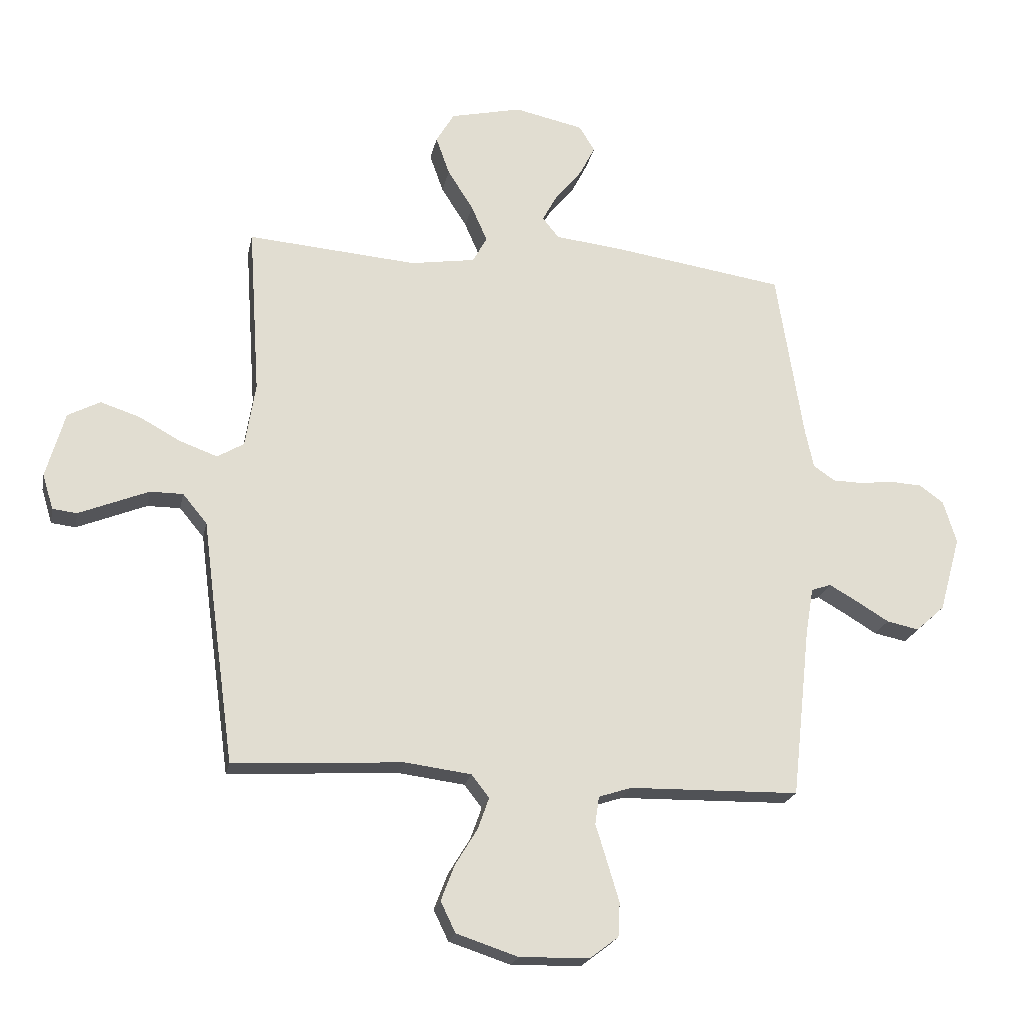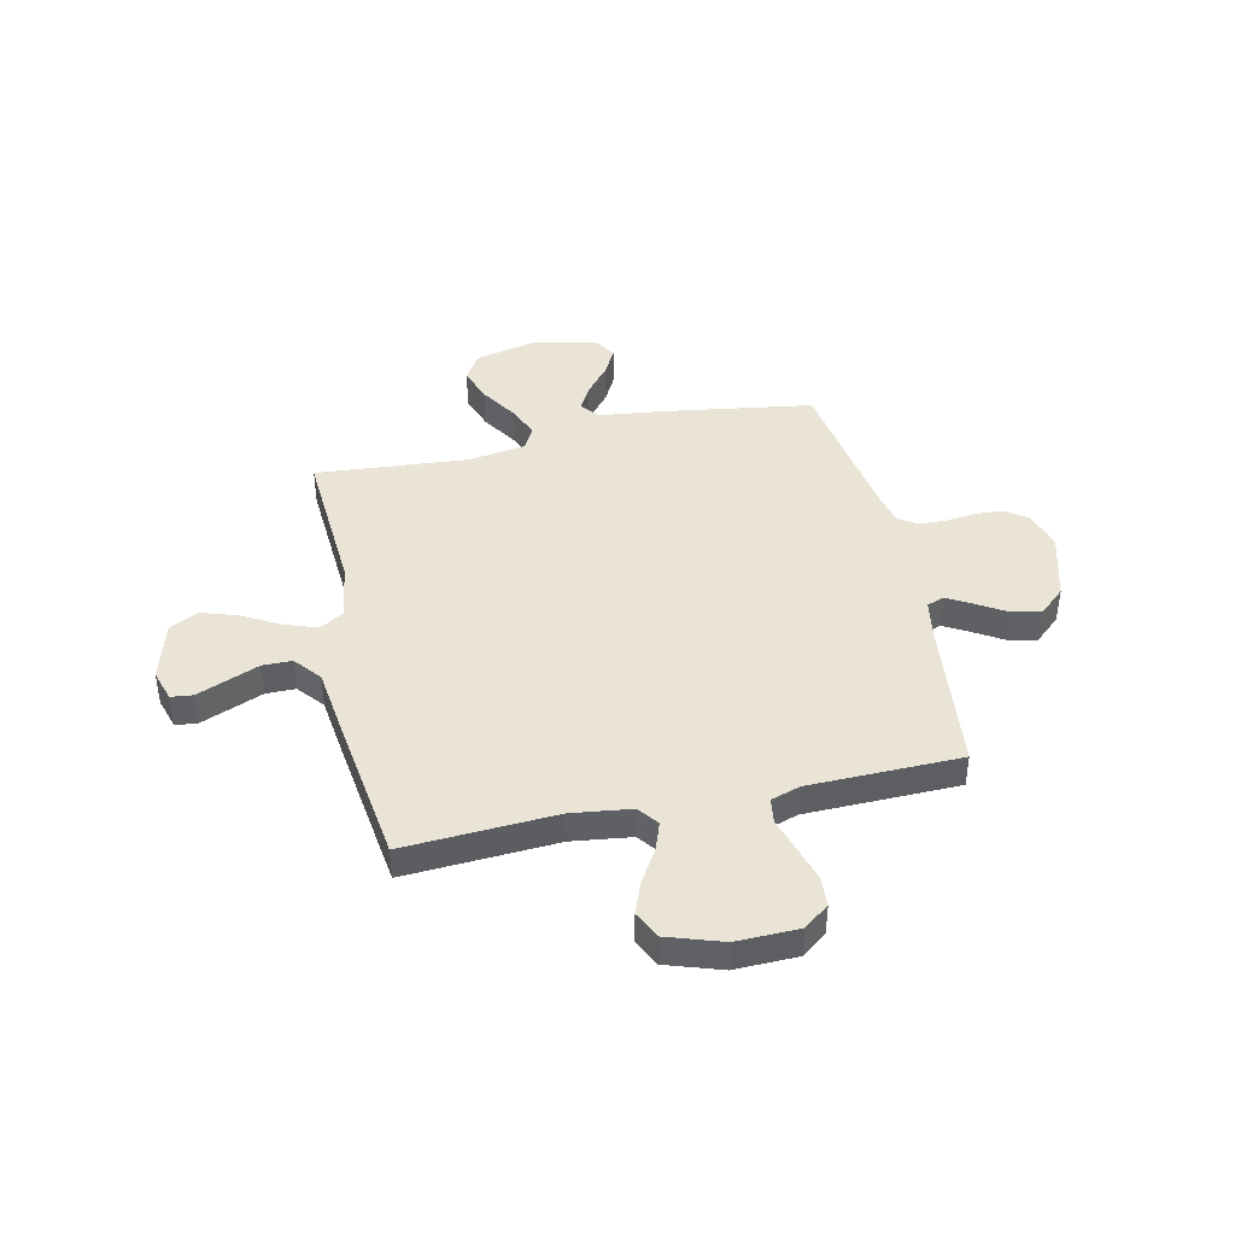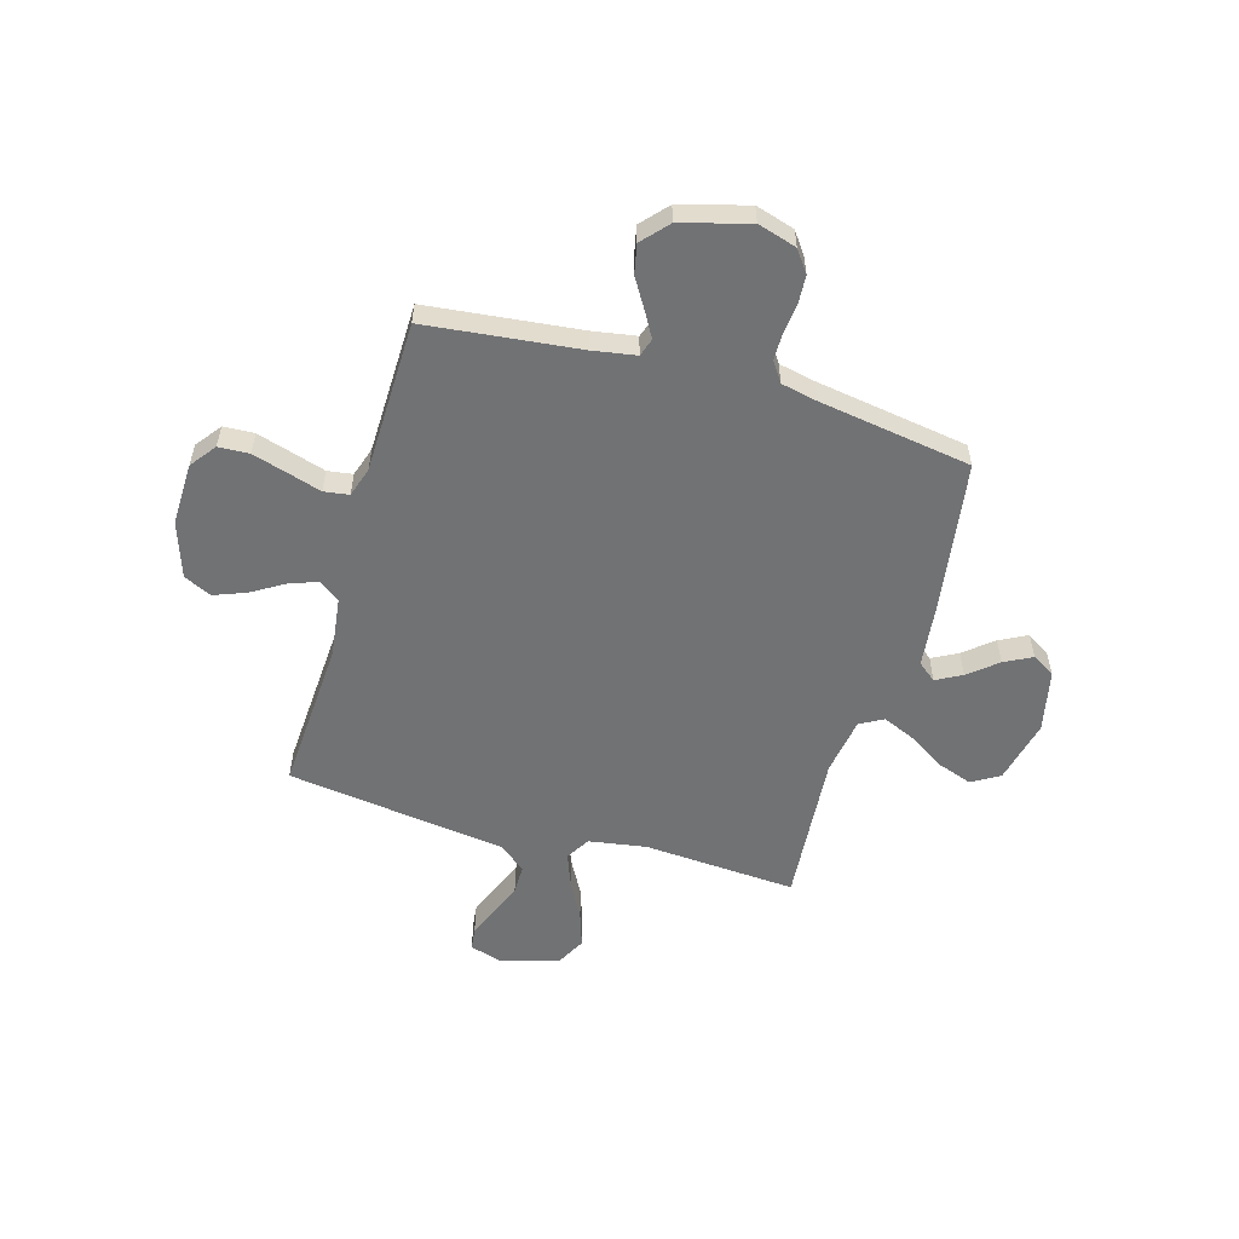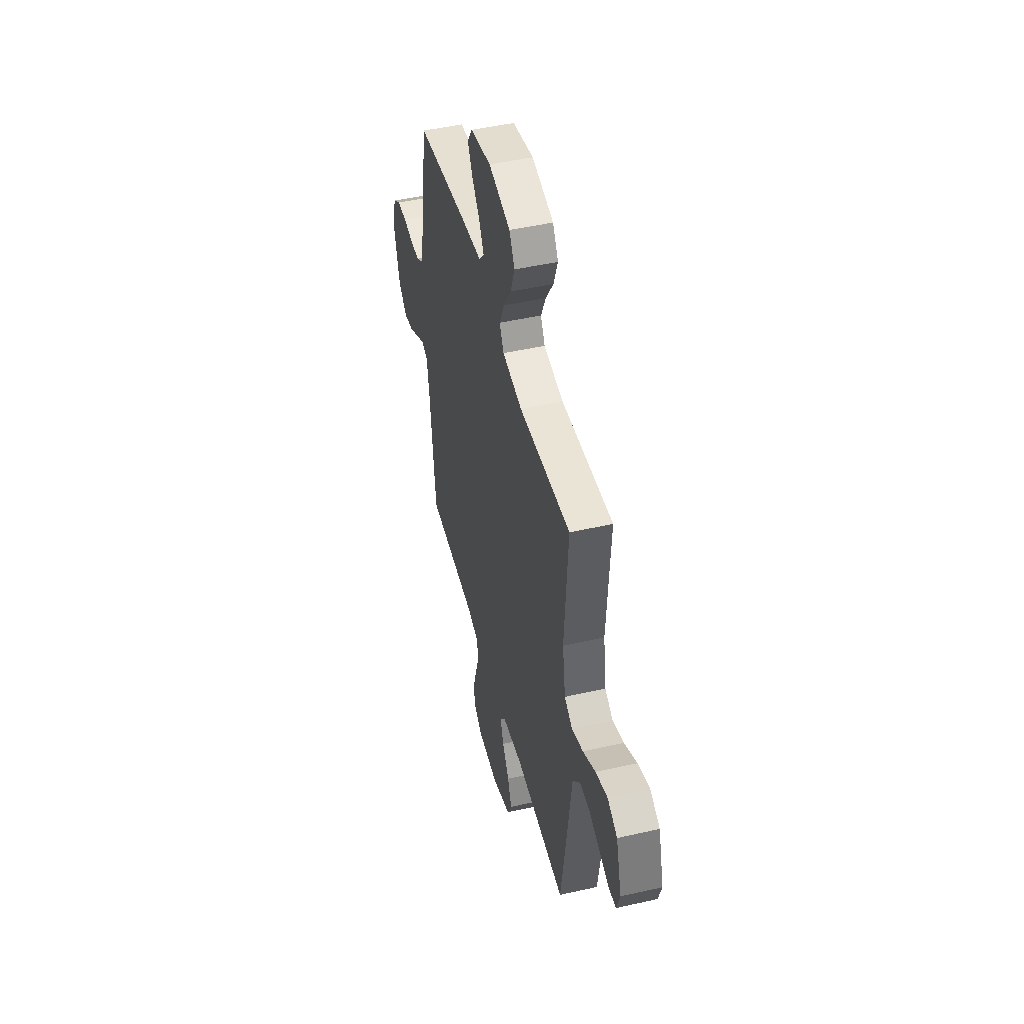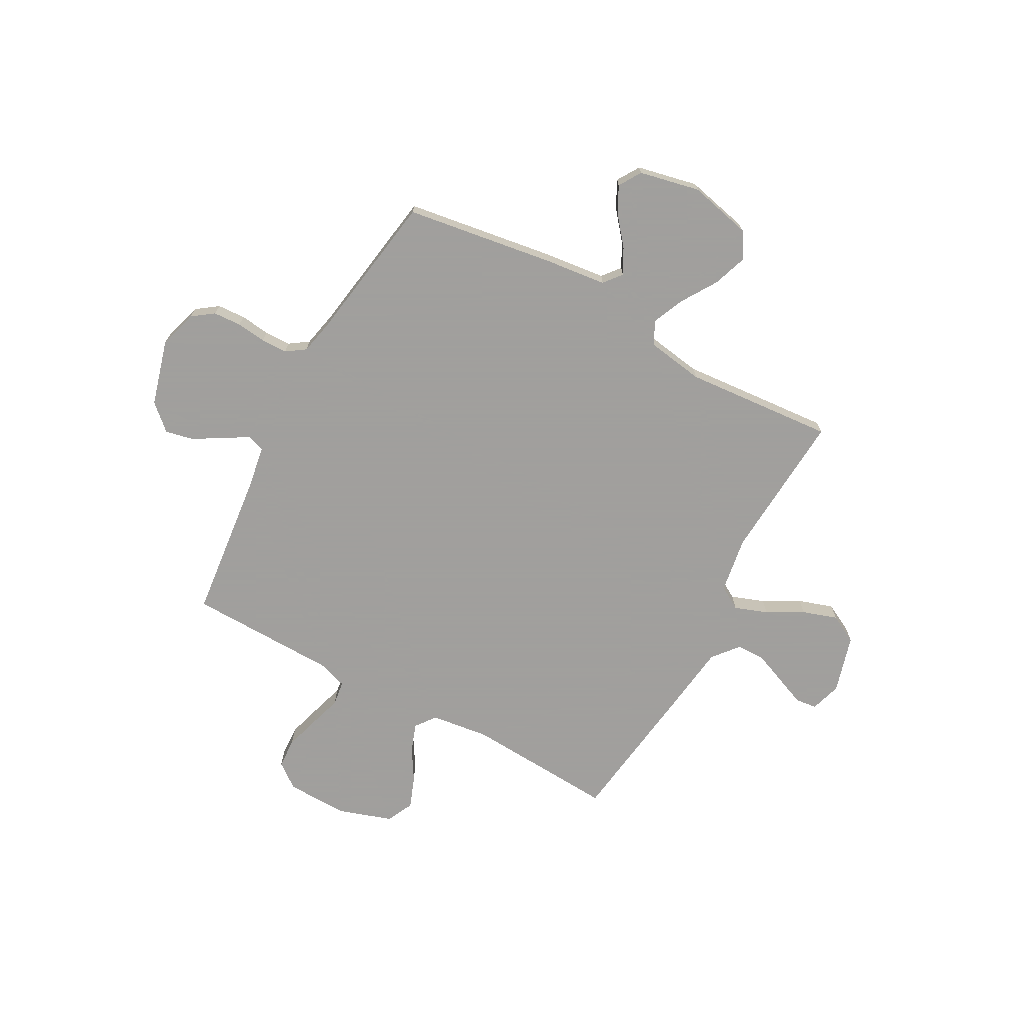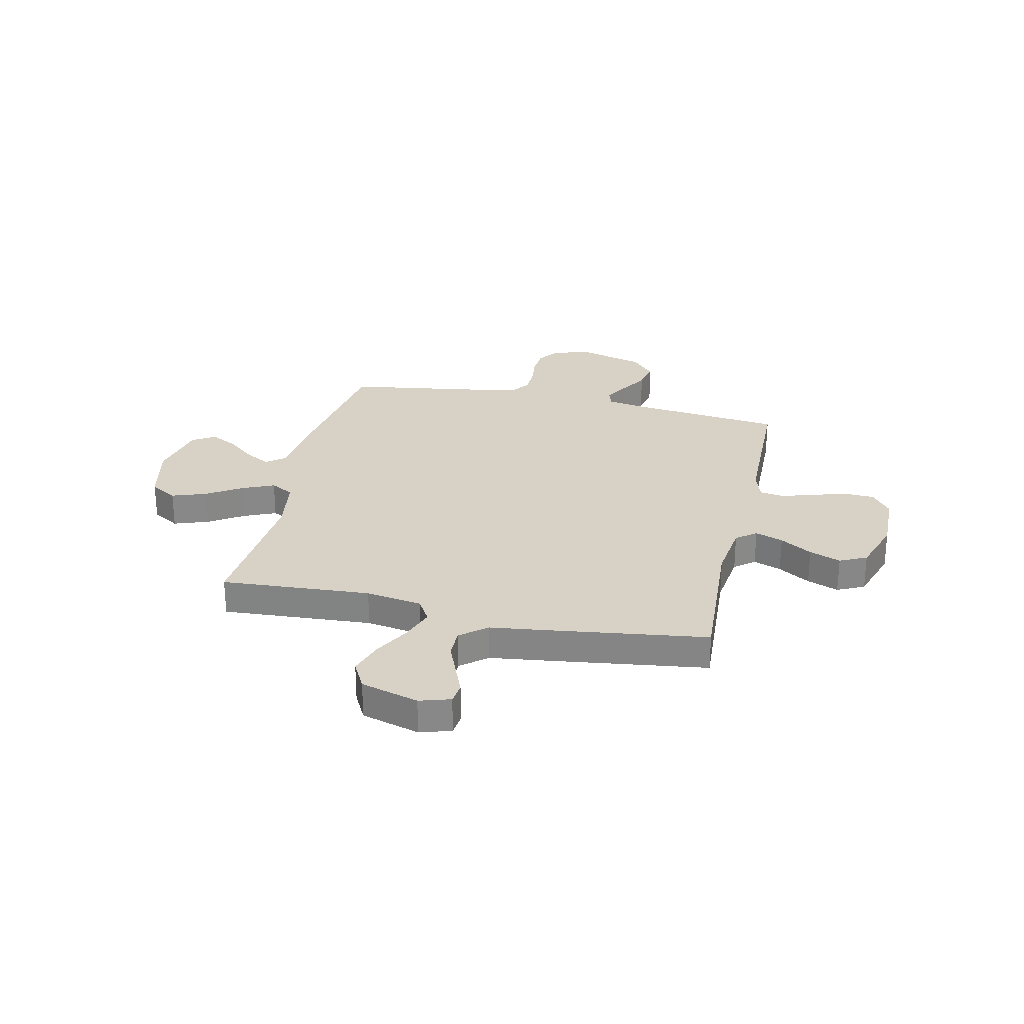
<metadata>
{"format":"obj","ext":"obj","renderer":"f3d","projection":"perspective","resolution":1024,"background":"white","views":[{"elev":-21.3,"azim":168.7,"up":"+Z"},{"elev":42.7,"azim":167.7,"up":"+Y"},{"elev":-55.5,"azim":-106.1,"up":"+Y"},{"elev":47.8,"azim":75.7,"up":"+Z"},{"elev":-71.5,"azim":-28.6,"up":"+Y"},{"elev":27.6,"azim":102.6,"up":"+Y"}]}
</metadata>
<code>
v 0.5 0.07 0.5
v 0.48 0.07 0.2
v 0.498 0.07 0.087
v 0.545 0.07 0.059
v 0.611 0.07 0.083
v 0.684 0.07 0.123
v 0.754 0.07 0.146
v 0.811 0.07 0.116
v 0.844 0.07 0
v 0.825 0.07 -0.062
v 0.782 0.07 -0.067
v 0.723 0.07 -0.043
v 0.659 0.07 -0.017
v 0.601 0.07 -0.017
v 0.558 0.07 -0.069
v 0.541 0.07 -0.2
v 0.5 0.07 -0.5
v 0.2 0.07 -0.482
v 0.083 0.07 -0.497
v 0.052 0.07 -0.537
v 0.072 0.07 -0.593
v 0.111 0.07 -0.657
v 0.135 0.07 -0.72
v 0.109 0.07 -0.774
v 0 0.07 -0.81
v -0.123 0.07 -0.807
v -0.173 0.07 -0.769
v -0.176 0.07 -0.709
v -0.155 0.07 -0.639
v -0.135 0.07 -0.574
v -0.142 0.07 -0.525
v -0.2 0.07 -0.506
v -0.5 0.07 -0.5
v -0.533 0.07 -0.2
v -0.547 0.07 -0.116
v -0.582 0.07 -0.104
v -0.631 0.07 -0.132
v -0.689 0.07 -0.167
v -0.746 0.07 -0.179
v -0.797 0.07 -0.133
v -0.834 0.07 0
v -0.811 0.07 0.076
v -0.768 0.07 0.107
v -0.712 0.07 0.11
v -0.653 0.07 0.103
v -0.6 0.07 0.104
v -0.562 0.07 0.13
v -0.547 0.07 0.2
v -0.5 0.07 0.5
v -0.2 0.07 0.545
v -0.077 0.07 0.559
v -0.048 0.07 0.595
v -0.075 0.07 0.645
v -0.121 0.07 0.701
v -0.149 0.07 0.755
v -0.121 0.07 0.8
v 0 0.07 0.826
v 0.126 0.07 0.797
v 0.158 0.07 0.743
v 0.134 0.07 0.675
v 0.089 0.07 0.604
v 0.061 0.07 0.54
v 0.086 0.07 0.494
v 0.2 0.07 0.476
v 0.5 0 0.5
v 0.48 0 0.2
v 0.498 0 0.087
v 0.545 0 0.059
v 0.611 0 0.083
v 0.684 0 0.123
v 0.754 0 0.146
v 0.811 0 0.116
v 0.844 0 0
v 0.825 0 -0.062
v 0.782 0 -0.067
v 0.723 0 -0.043
v 0.659 0 -0.017
v 0.601 0 -0.017
v 0.558 0 -0.069
v 0.541 0 -0.2
v 0.5 0 -0.5
v 0.2 0 -0.482
v 0.083 0 -0.497
v 0.052 0 -0.537
v 0.072 0 -0.593
v 0.111 0 -0.657
v 0.135 0 -0.72
v 0.109 0 -0.774
v 0 0 -0.81
v -0.123 0 -0.807
v -0.173 0 -0.769
v -0.176 0 -0.709
v -0.155 0 -0.639
v -0.135 0 -0.574
v -0.142 0 -0.525
v -0.2 0 -0.506
v -0.5 0 -0.5
v -0.533 0 -0.2
v -0.547 0 -0.116
v -0.582 0 -0.104
v -0.631 0 -0.132
v -0.689 0 -0.167
v -0.746 0 -0.179
v -0.797 0 -0.133
v -0.834 0 0
v -0.811 0 0.076
v -0.768 0 0.107
v -0.712 0 0.11
v -0.653 0 0.103
v -0.6 0 0.104
v -0.562 0 0.13
v -0.547 0 0.2
v -0.5 0 0.5
v -0.2 0 0.545
v -0.077 0 0.559
v -0.048 0 0.595
v -0.075 0 0.645
v -0.121 0 0.701
v -0.149 0 0.755
v -0.121 0 0.8
v 0 0 0.826
v 0.126 0 0.797
v 0.158 0 0.743
v 0.134 0 0.675
v 0.089 0 0.604
v 0.061 0 0.54
v 0.086 0 0.494
v 0.2 0 0.476
f 58 59 60 61
f 58 61 62
f 57 58 62
f 56 57 62
f 53 54 55 56
f 52 53 56 62
f 51 52 62 63
f 48 49 50 51
f 47 48 51 63
f 42 43 44 45
f 42 45 46
f 41 42 46
f 40 41 46
f 37 38 39 40
f 36 37 40 46
f 35 36 46 47
f 32 33 34
f 31 32 34 35
f 27 28 29 30
f 25 26 27 30
f 25 30 31
f 24 25 31
f 21 22 23 24
f 20 21 24 31
f 19 20 31 35
f 15 16 17 18
f 14 15 18 19
f 9 10 11 12
f 9 12 13
f 8 9 13 14
f 5 6 7 8
f 4 5 8 14
f 64 1 2
f 64 2 3
f 63 64 3
f 47 63 3
f 14 19 35 47
f 3 4 14 47
f 125 124 123 122
f 126 125 122
f 126 122 121
f 126 121 120
f 120 119 118 117
f 126 120 117 116
f 127 126 116 115
f 115 114 113 112
f 127 115 112 111
f 109 108 107 106
f 110 109 106
f 110 106 105
f 110 105 104
f 104 103 102 101
f 110 104 101 100
f 111 110 100 99
f 98 97 96
f 99 98 96 95
f 94 93 92 91
f 94 91 90 89
f 95 94 89
f 95 89 88
f 88 87 86 85
f 95 88 85 84
f 99 95 84 83
f 82 81 80 79
f 83 82 79 78
f 76 75 74 73
f 77 76 73
f 78 77 73 72
f 72 71 70 69
f 78 72 69 68
f 66 65 128
f 67 66 128
f 67 128 127
f 67 127 111
f 111 99 83 78
f 111 78 68 67
f 1 65 66 2
f 2 66 67 3
f 3 67 68 4
f 4 68 69 5
f 5 69 70 6
f 6 70 71 7
f 7 71 72 8
f 8 72 73 9
f 9 73 74 10
f 10 74 75 11
f 11 75 76 12
f 12 76 77 13
f 13 77 78 14
f 14 78 79 15
f 15 79 80 16
f 16 80 81 17
f 17 81 82 18
f 18 82 83 19
f 19 83 84 20
f 20 84 85 21
f 21 85 86 22
f 22 86 87 23
f 23 87 88 24
f 24 88 89 25
f 25 89 90 26
f 26 90 91 27
f 27 91 92 28
f 28 92 93 29
f 29 93 94 30
f 30 94 95 31
f 31 95 96 32
f 32 96 97 33
f 33 97 98 34
f 34 98 99 35
f 35 99 100 36
f 36 100 101 37
f 37 101 102 38
f 38 102 103 39
f 39 103 104 40
f 40 104 105 41
f 41 105 106 42
f 42 106 107 43
f 43 107 108 44
f 44 108 109 45
f 45 109 110 46
f 46 110 111 47
f 47 111 112 48
f 48 112 113 49
f 49 113 114 50
f 50 114 115 51
f 51 115 116 52
f 52 116 117 53
f 53 117 118 54
f 54 118 119 55
f 55 119 120 56
f 56 120 121 57
f 57 121 122 58
f 58 122 123 59
f 59 123 124 60
f 60 124 125 61
f 61 125 126 62
f 62 126 127 63
f 63 127 128 64
f 64 128 65 1

</code>
